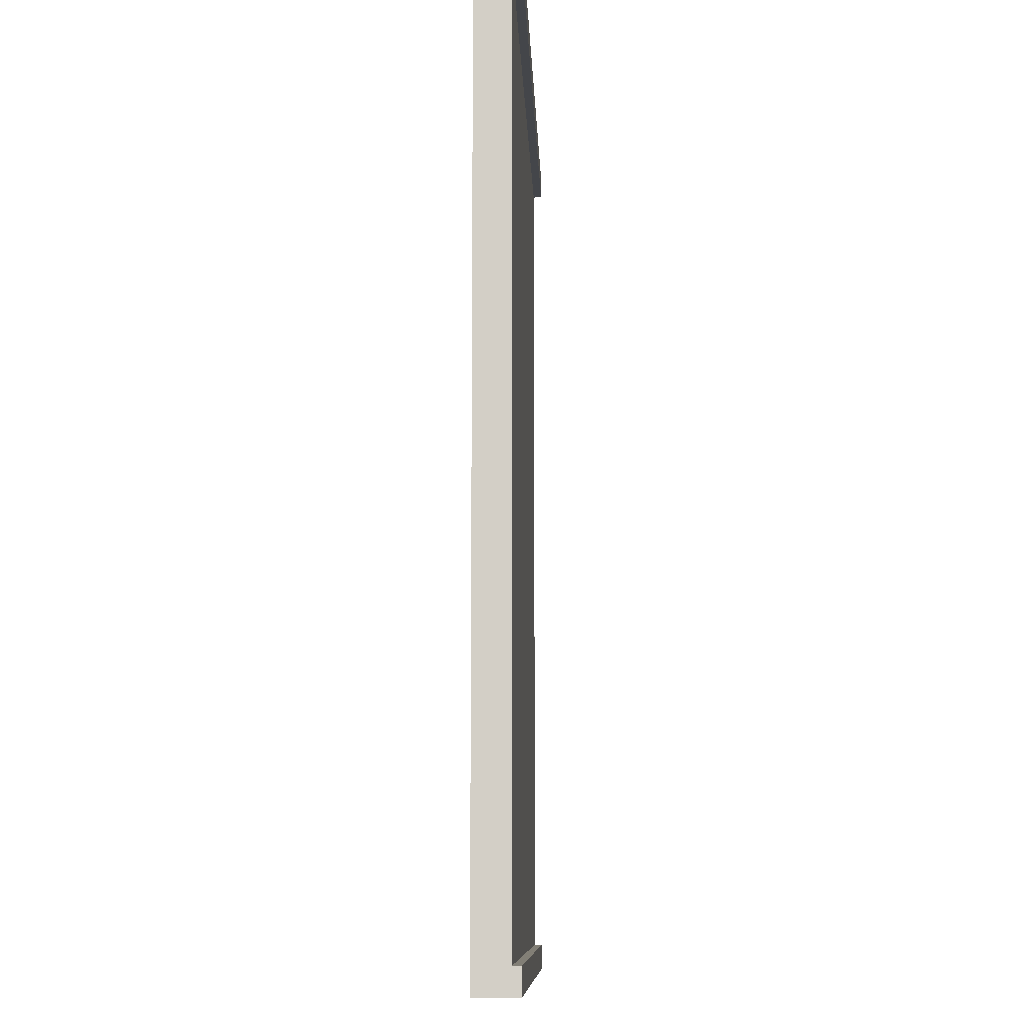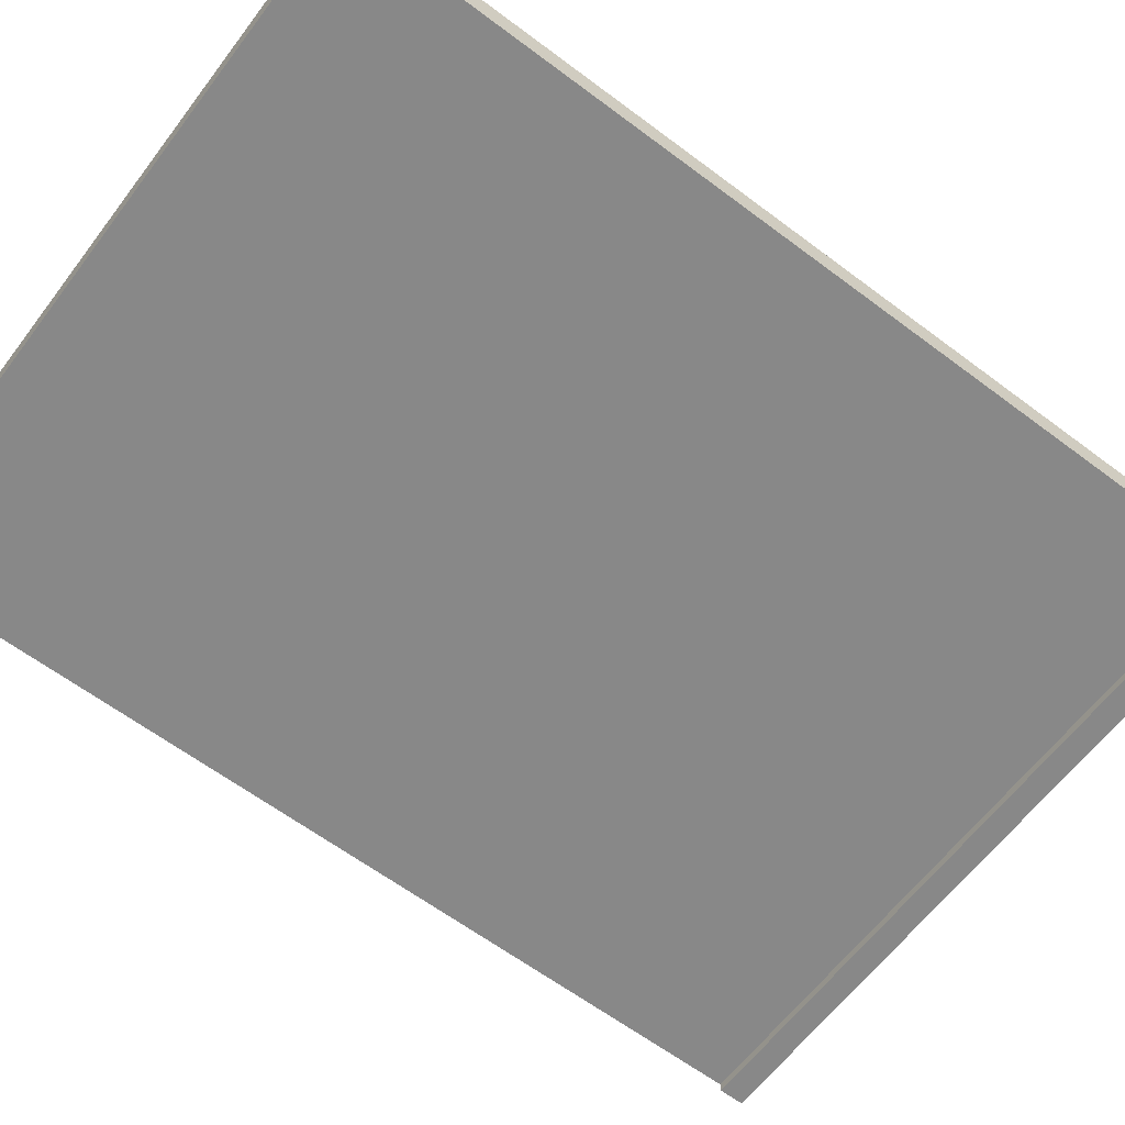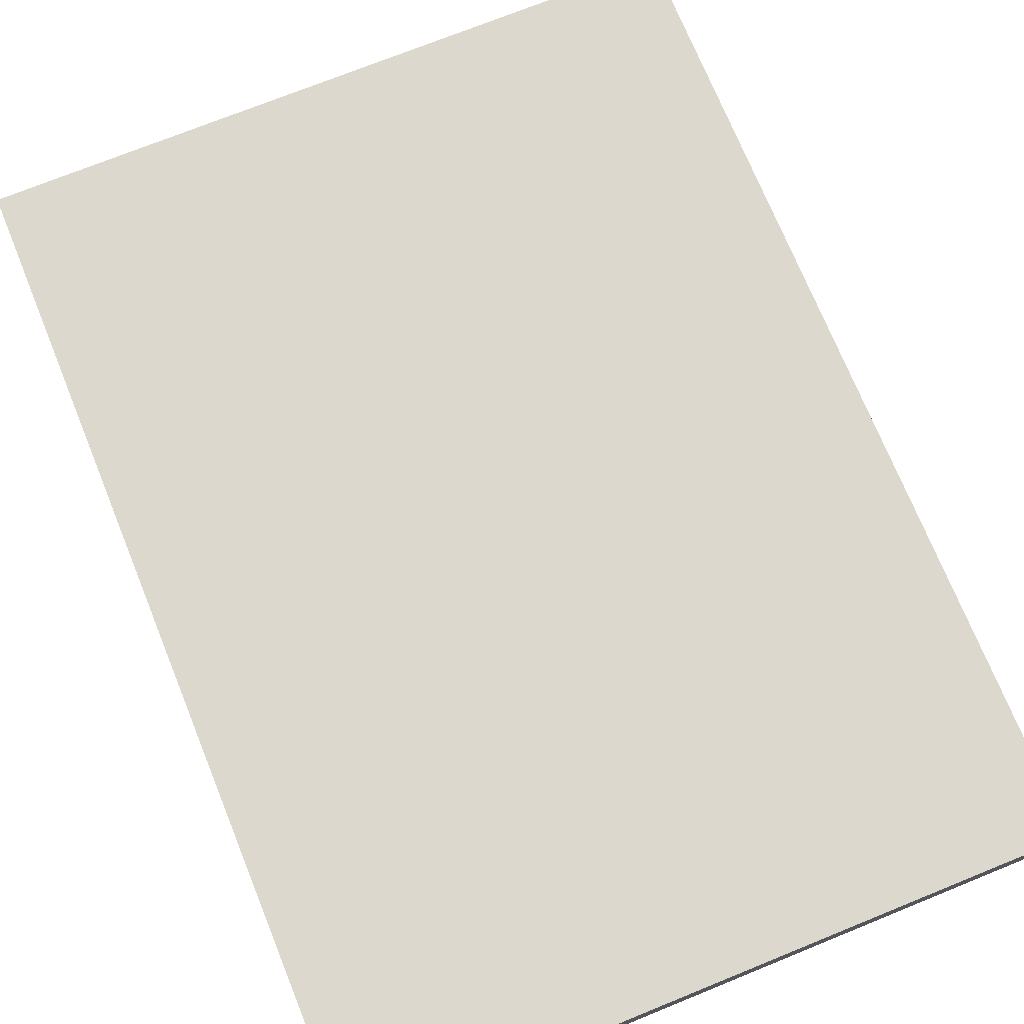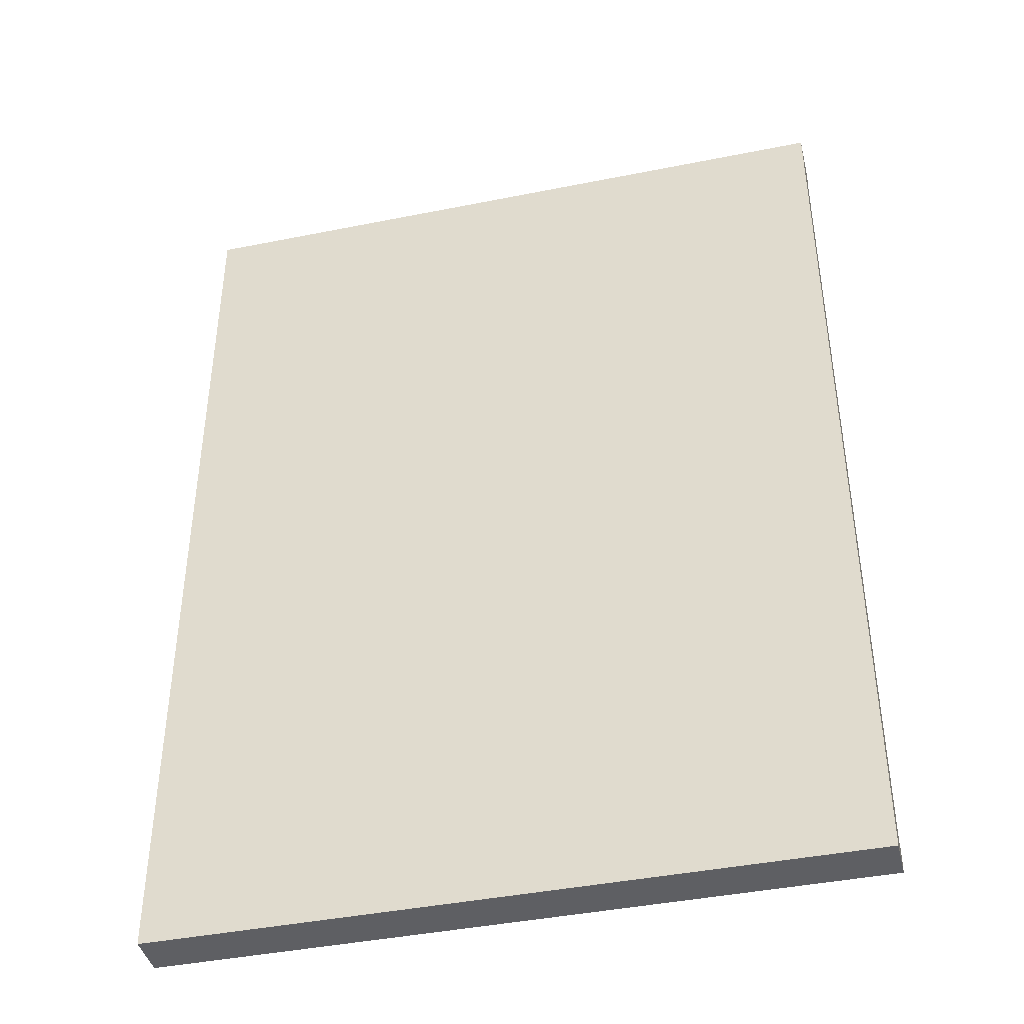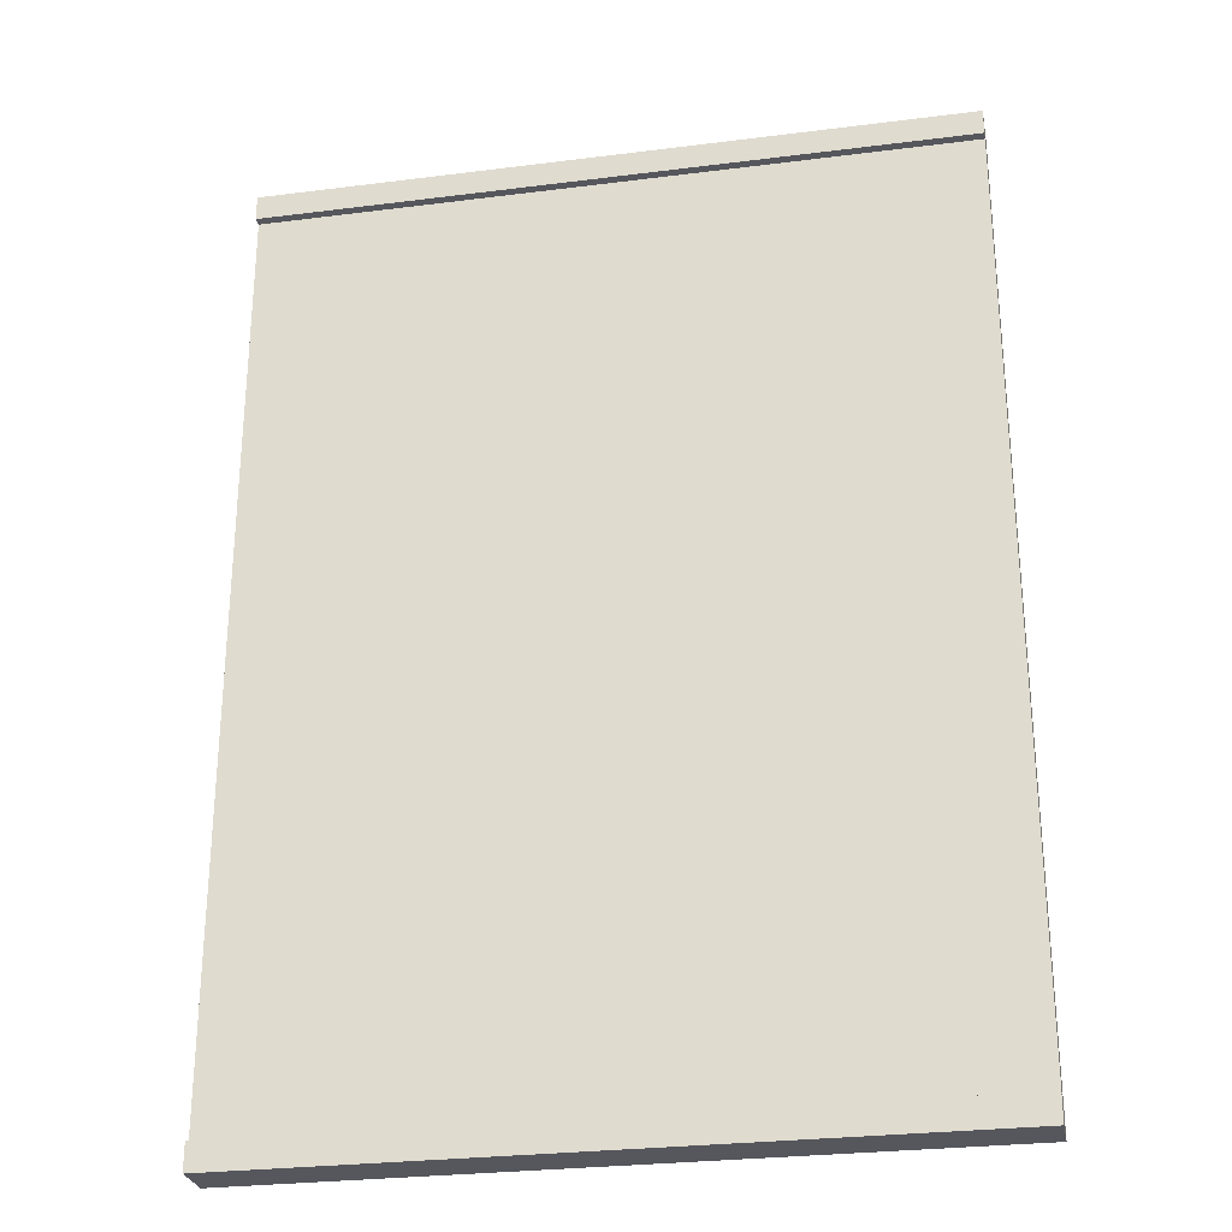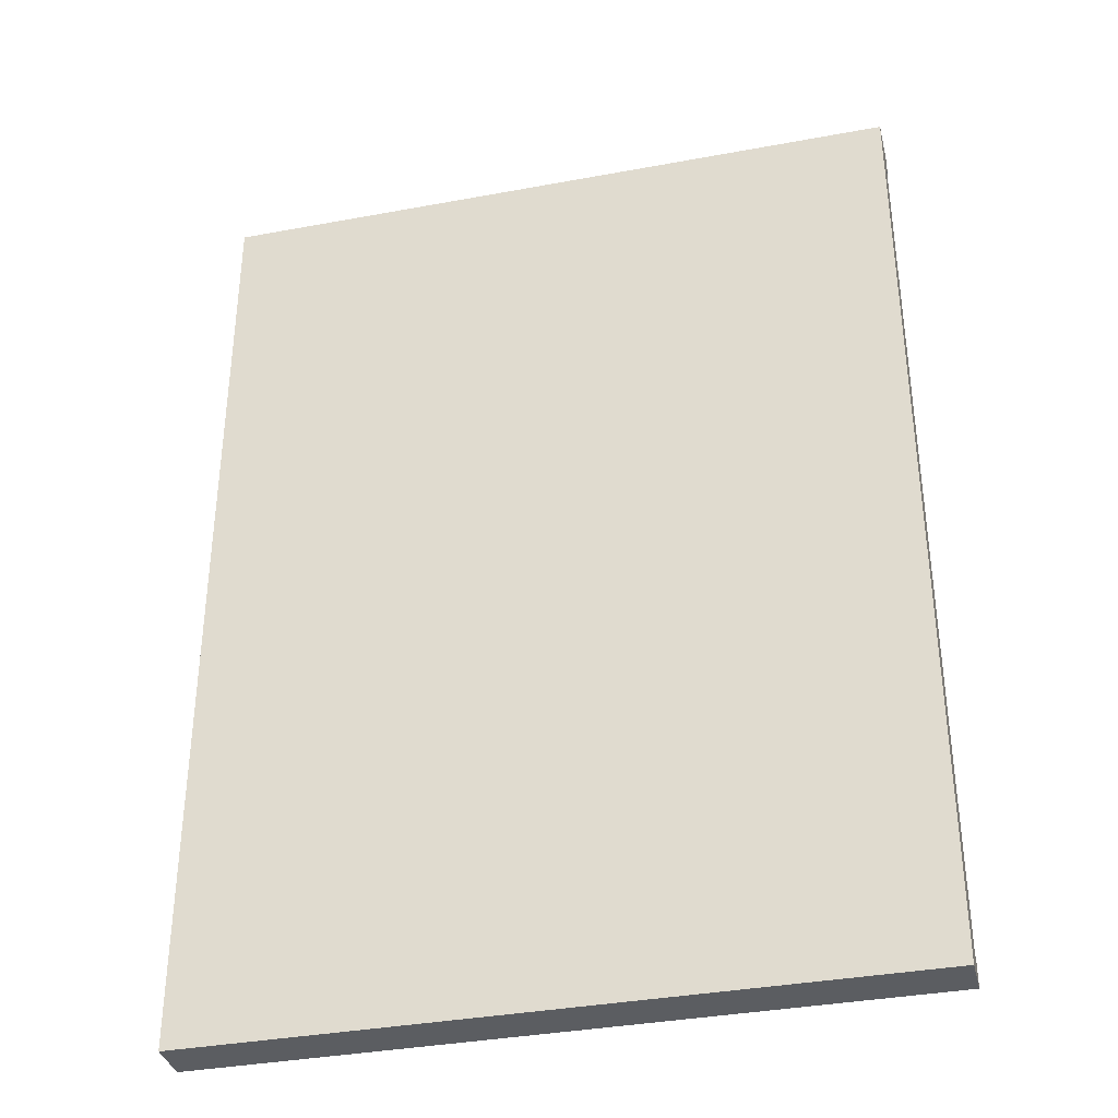
<metadata>
{"format":"obj","ext":"obj","renderer":"f3d","projection":"perspective","resolution":1024,"background":"white","views":[{"elev":-9.7,"azim":92.2,"up":"+Y"},{"elev":-62.9,"azim":52.8,"up":"+Z"},{"elev":72.6,"azim":157.9,"up":"+Z"},{"elev":-41.8,"azim":13.6,"up":"+Y"},{"elev":-27.5,"azim":-169.0,"up":"+Y"},{"elev":-36.0,"azim":13.7,"up":"+Y"}]}
</metadata>
<code>
v  20.78 0 -0.0045
v  -26.86 0 -0.0045
v  -26.86 0 -2.464
v  20.78 0 -2.464
v  20.78 65.45 -0.0045
v  20.78 65.45 -2.464
v  -26.86 65.45 -2.464
v  -26.86 65.45 -0.0045
v  -26.86 63.71 -2.464
v  -26.86 63.71 -0.0045
v  20.78 63.71 -0.0045
v  20.78 63.71 -2.464
v  -26.86 65.45 -3.083
v  20.78 65.45 -3.083
v  20.78 63.71 -3.083
v  -26.86 63.71 -3.083
v  -26.86 1.843 -2.464
v  -26.86 1.843 -0.0045
v  20.78 1.843 -0.0045
v  20.78 1.843 -2.464
v  20.78 1.843 -3.032
v  20.78 0 -3.032
v  -26.86 0 -3.032
v  -26.86 1.843 -3.032
o pared_nivel_2
g pared_nivel_2
f 1 2 3 4
f 5 6 7 8
f 8 7 9 10
f 5 8 10 11
f 6 5 11 12
f 13 14 15 16
f 9 17 18 10
f 10 18 19 11
f 11 19 20 12
f 12 20 17 9
f 17 3 2 18
f 18 2 1 19
f 19 1 4 20
f 21 22 23 24
f 4 3 23 22
f 3 17 24 23
f 17 20 21 24
f 20 4 22 21
f 7 6 14 13
f 6 12 15 14
f 12 9 16 15
f 9 7 13 16

</code>
